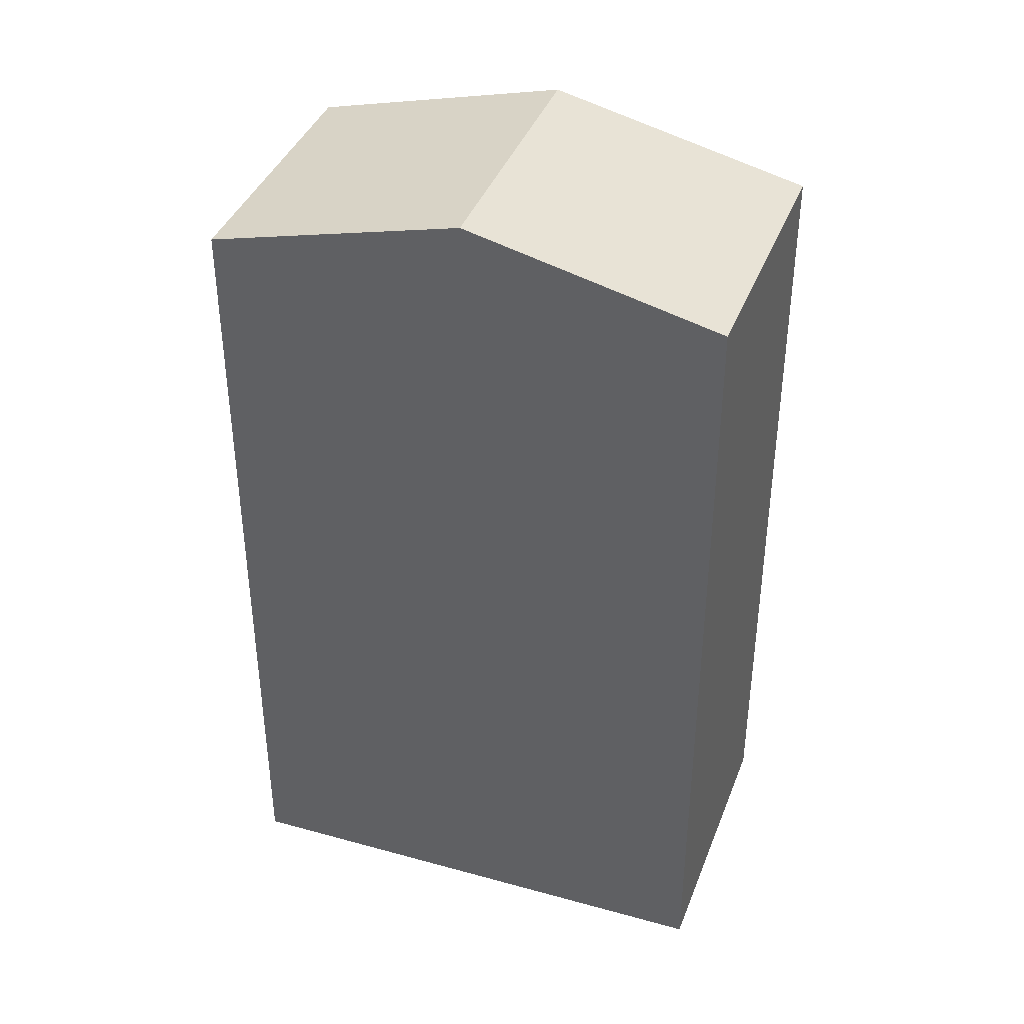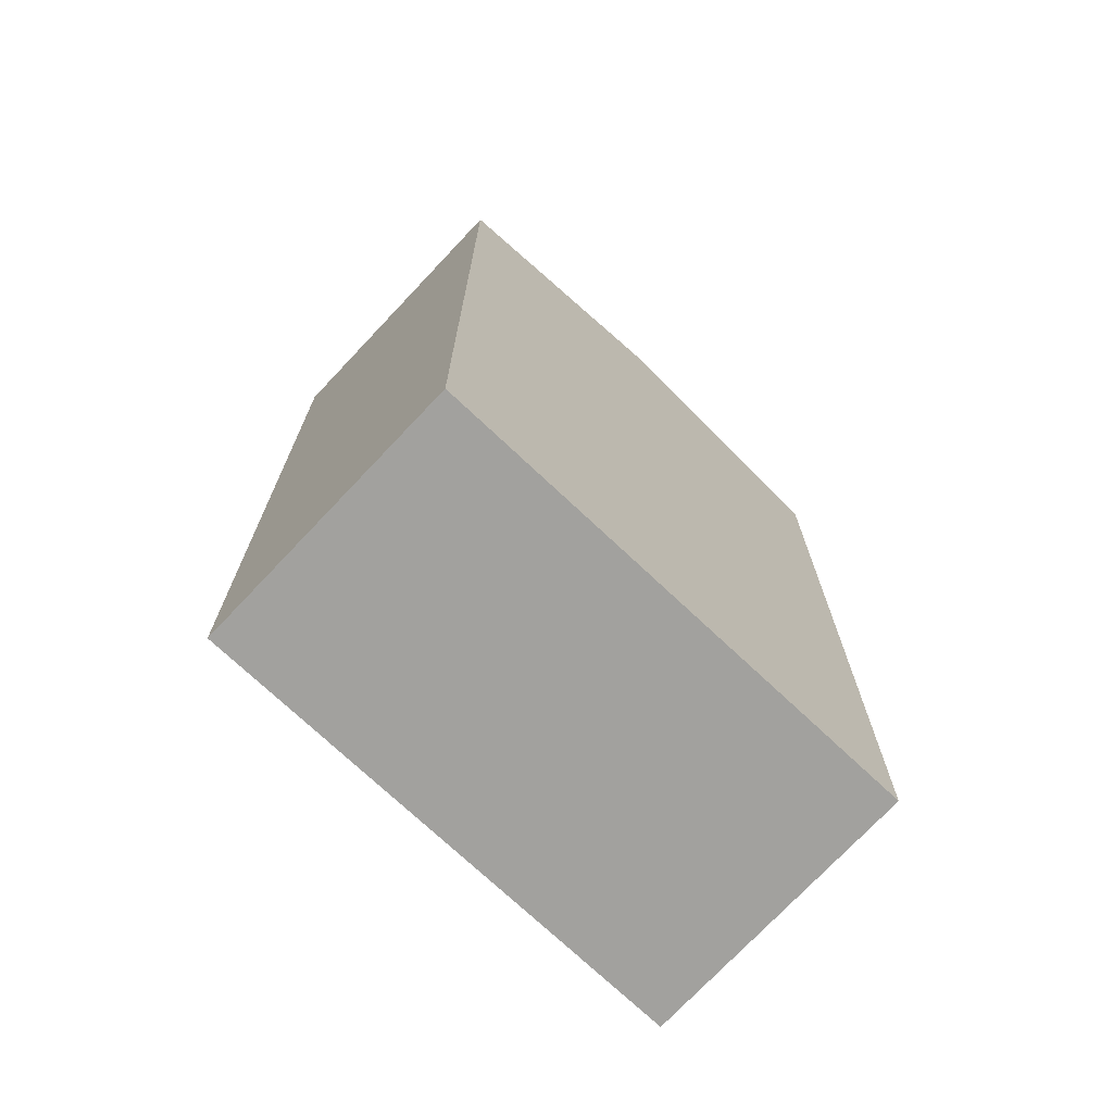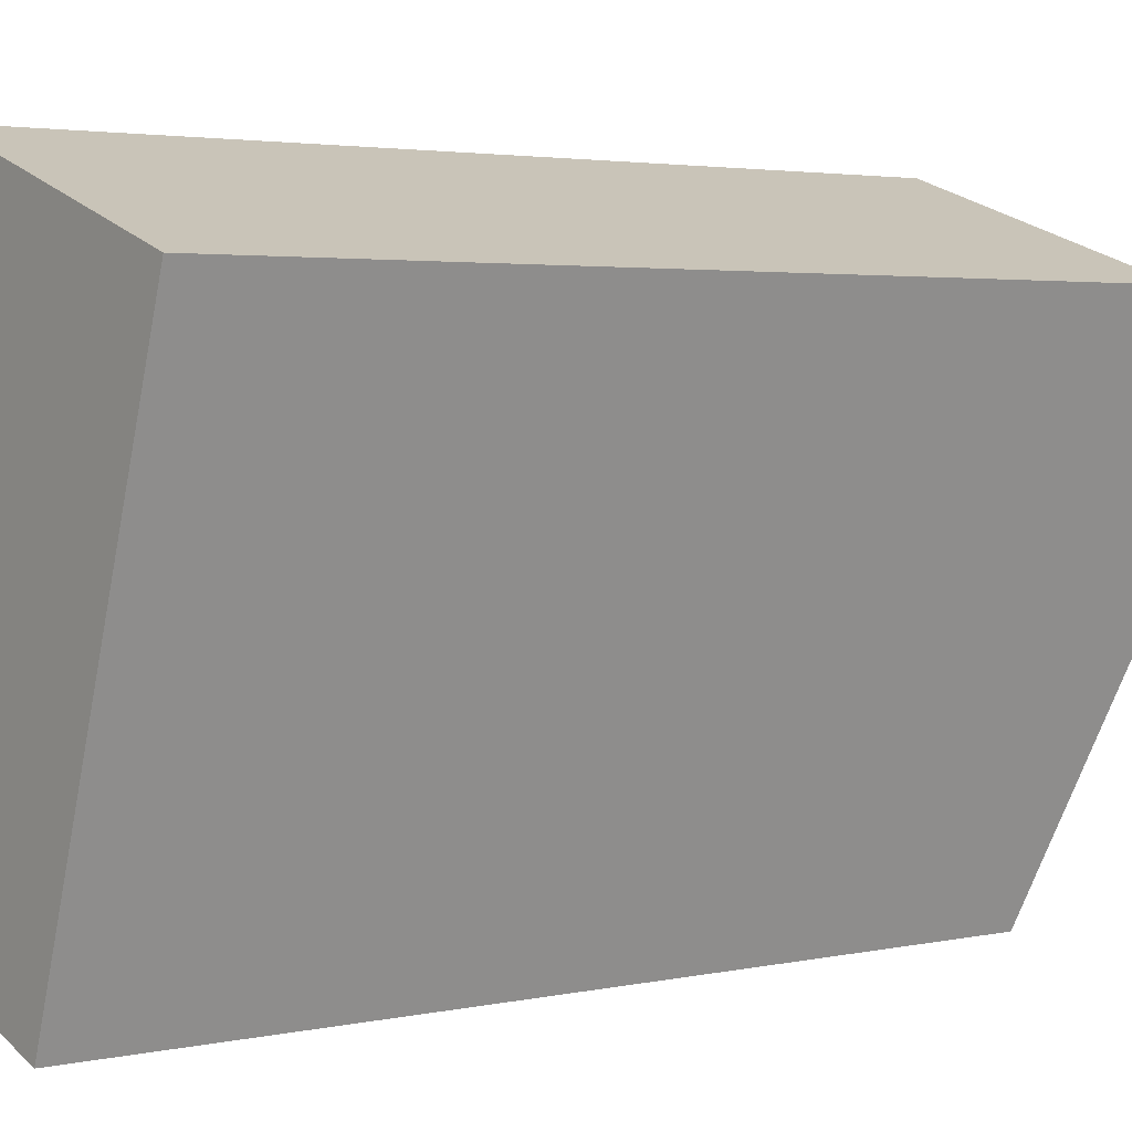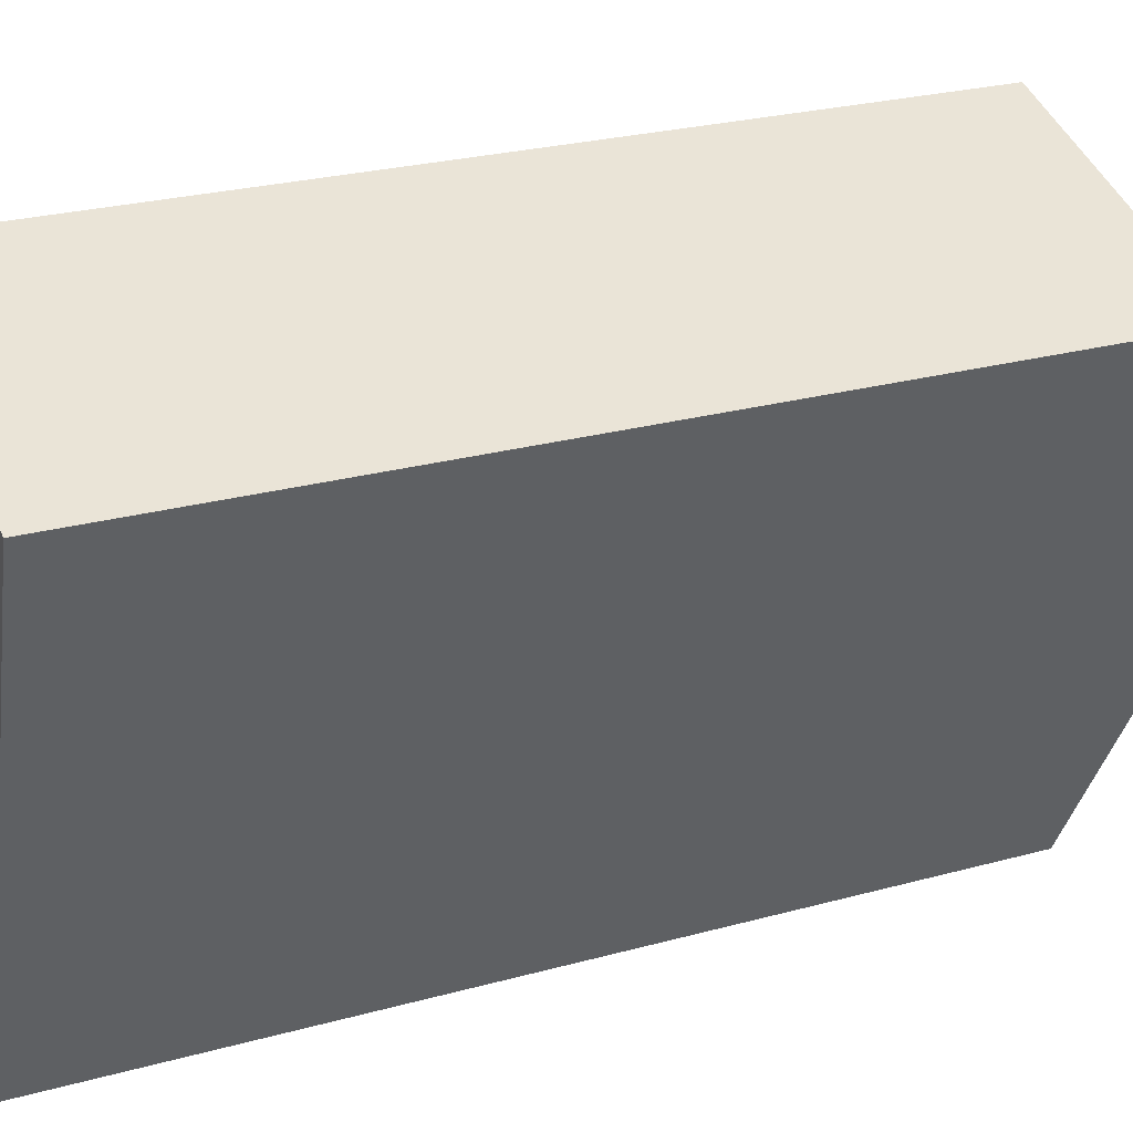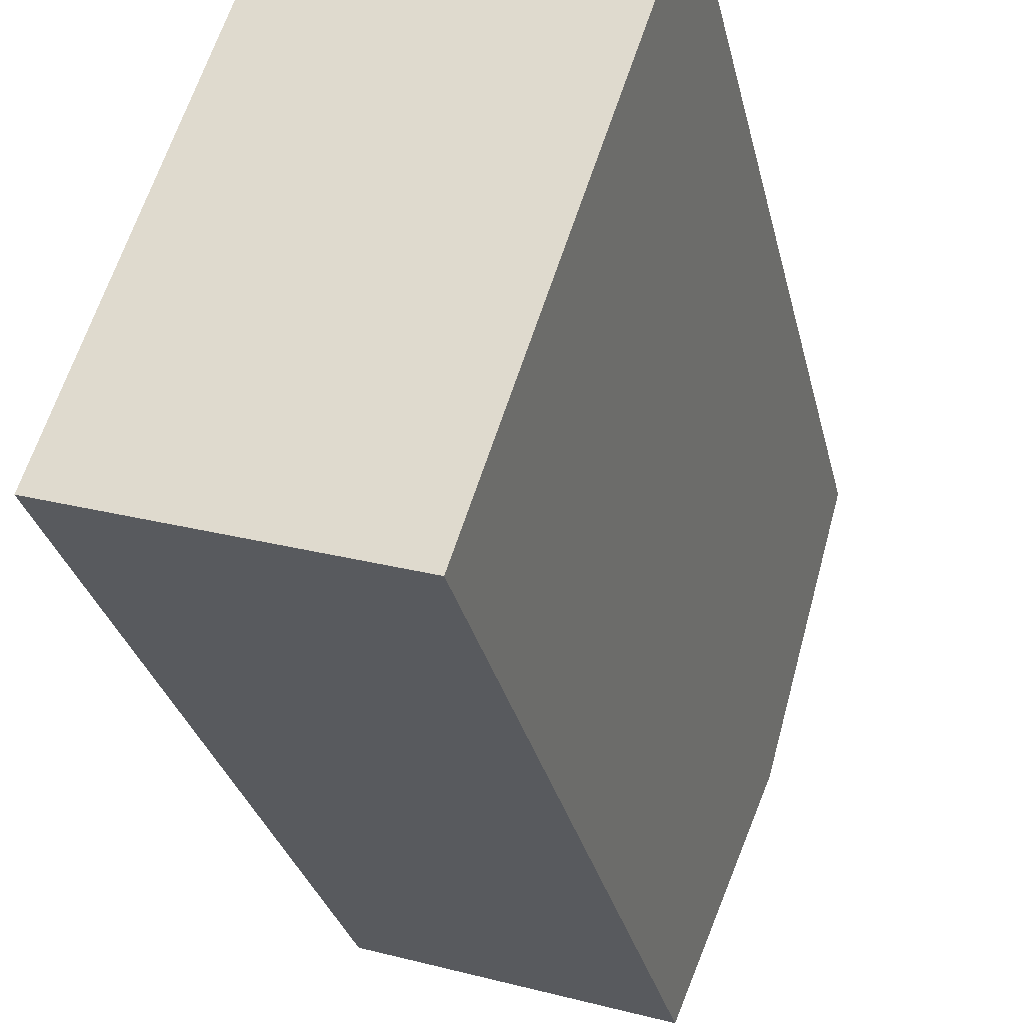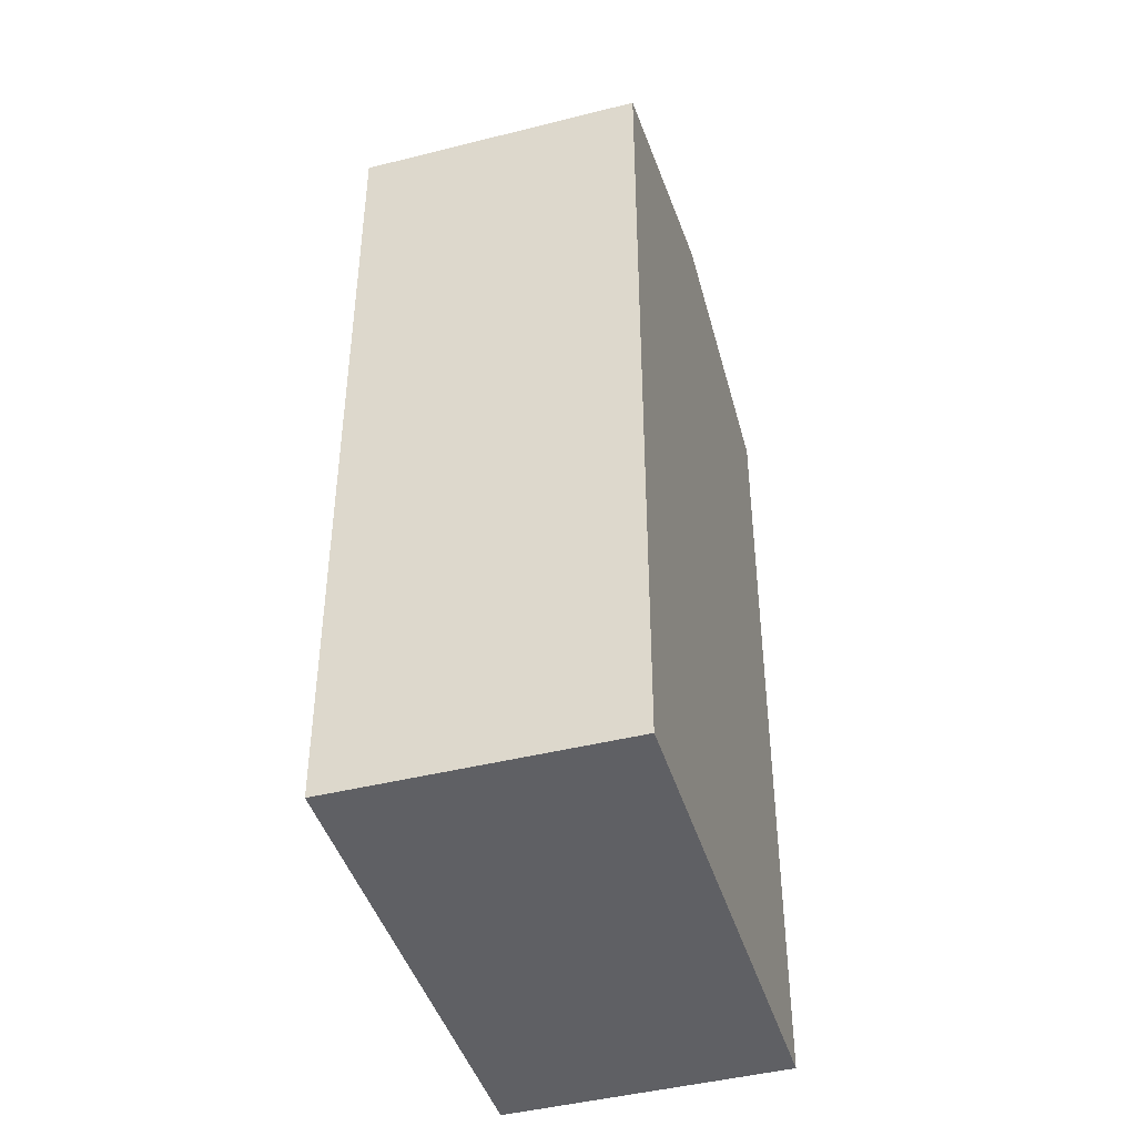
<metadata>
{"format":"obj","ext":"obj","renderer":"f3d","projection":"perspective","resolution":1024,"background":"white","views":[{"elev":39.0,"azim":127.6,"up":"+Y"},{"elev":-72.1,"azim":65.1,"up":"+Y"},{"elev":3.0,"azim":53.1,"up":"+Z"},{"elev":25.3,"azim":66.0,"up":"+Z"},{"elev":-28.8,"azim":12.3,"up":"+Z"},{"elev":-43.3,"azim":35.0,"up":"+Y"}]}
</metadata>
<code>
v  1.82 32.58 -0.579
v  0 32.57 1.994e-15
v  0.009 32.58 0.025
v  3.306 35.09 9.714
v  9.545 32.6 -3.039
v  14.07 35.09 6.122
v  10.86 32.61 -3.457
v  6.571 32.6 19.31
v  14.8 32.6 16.56
v  17.29 32.6 15.73
v  10.86 2.117e-16 -3.457
v  0 0 0
v  9.545 1.861e-16 -3.039
v  1.82 3.545e-17 -0.579
v  0.009 -1.531e-18 0.025
v  6.571 -1.182e-15 19.31
v  3.306 -5.948e-16 9.714
v  17.29 -9.632e-16 15.73
v  14.8 -1.014e-15 16.56
v  14.07 -3.749e-16 6.122
g defaultobject
f 1 2 3
f 4 1 3
f 1 4 5
f 5 4 6
f 5 6 7
f 8 6 4
f 6 8 9
f 6 9 10
f 11 5 7
f 5 11 1
f 1 11 2
f 2 11 12
f 12 11 13
f 12 13 14
f 2 15 3
f 15 2 12
f 15 4 3
f 4 15 8
f 8 15 16
f 16 15 17
f 16 9 8
f 9 16 10
f 10 16 18
f 18 16 19
f 6 11 7
f 11 6 10
f 11 10 20
f 20 10 18
f 17 19 16
f 19 17 18
f 18 17 20
f 20 17 15
f 20 15 11
f 11 15 14
f 14 15 12
f 11 14 13

</code>
